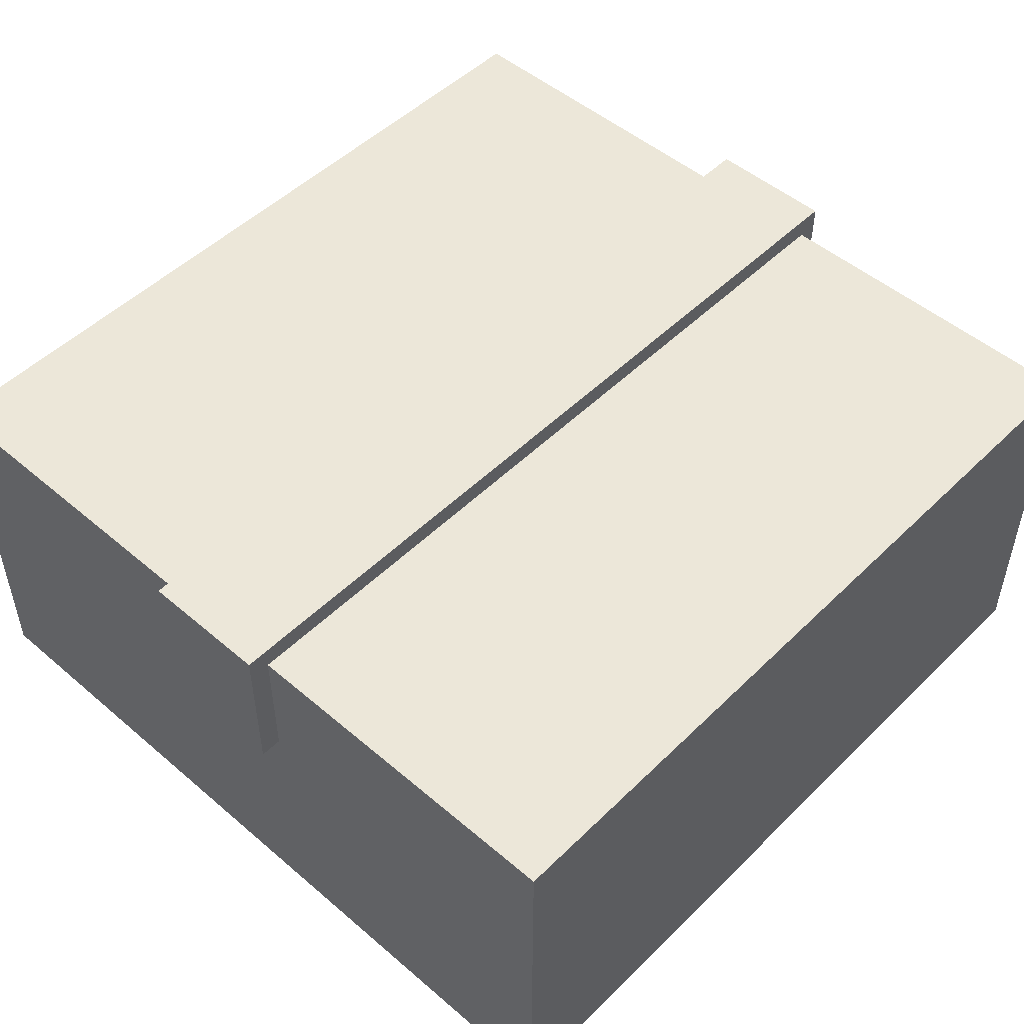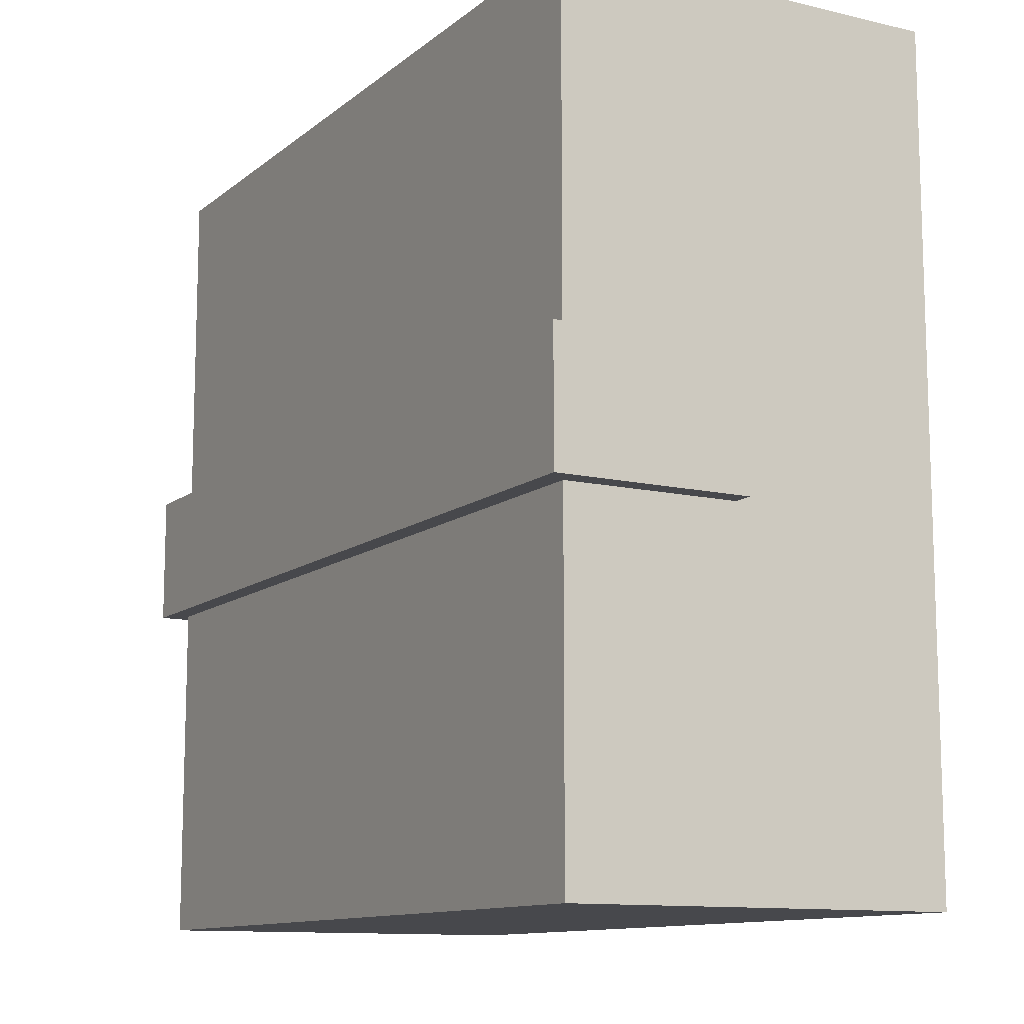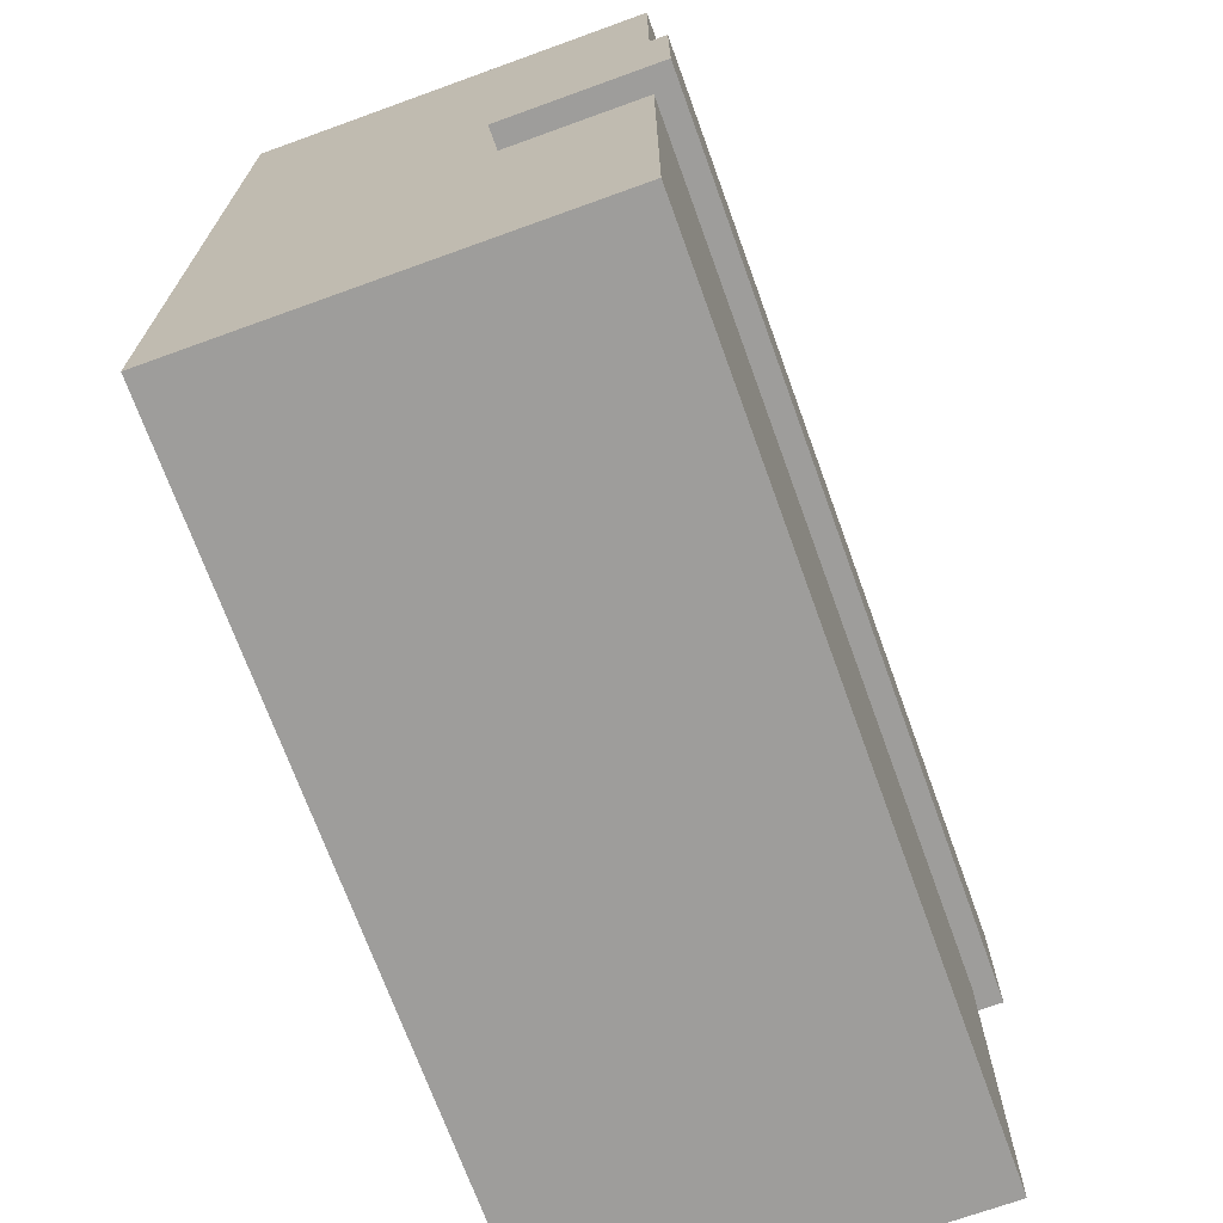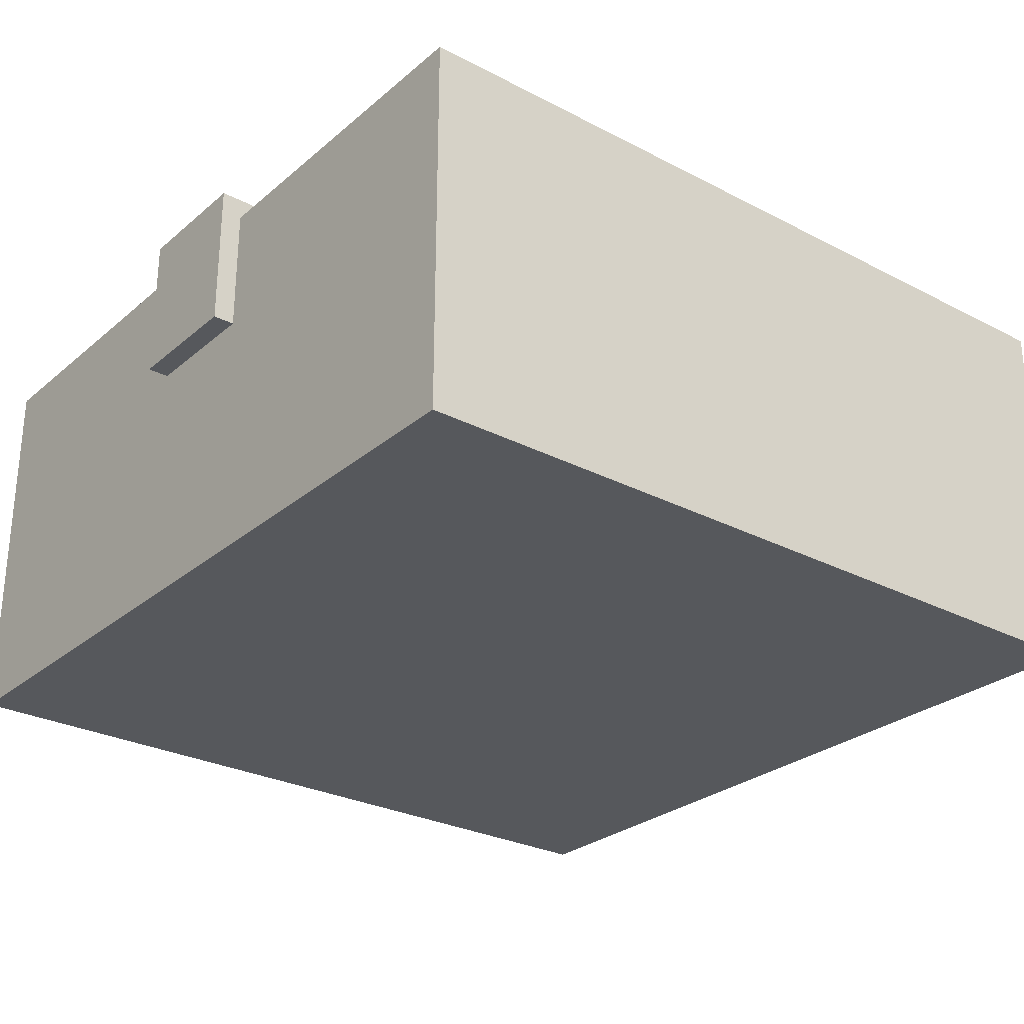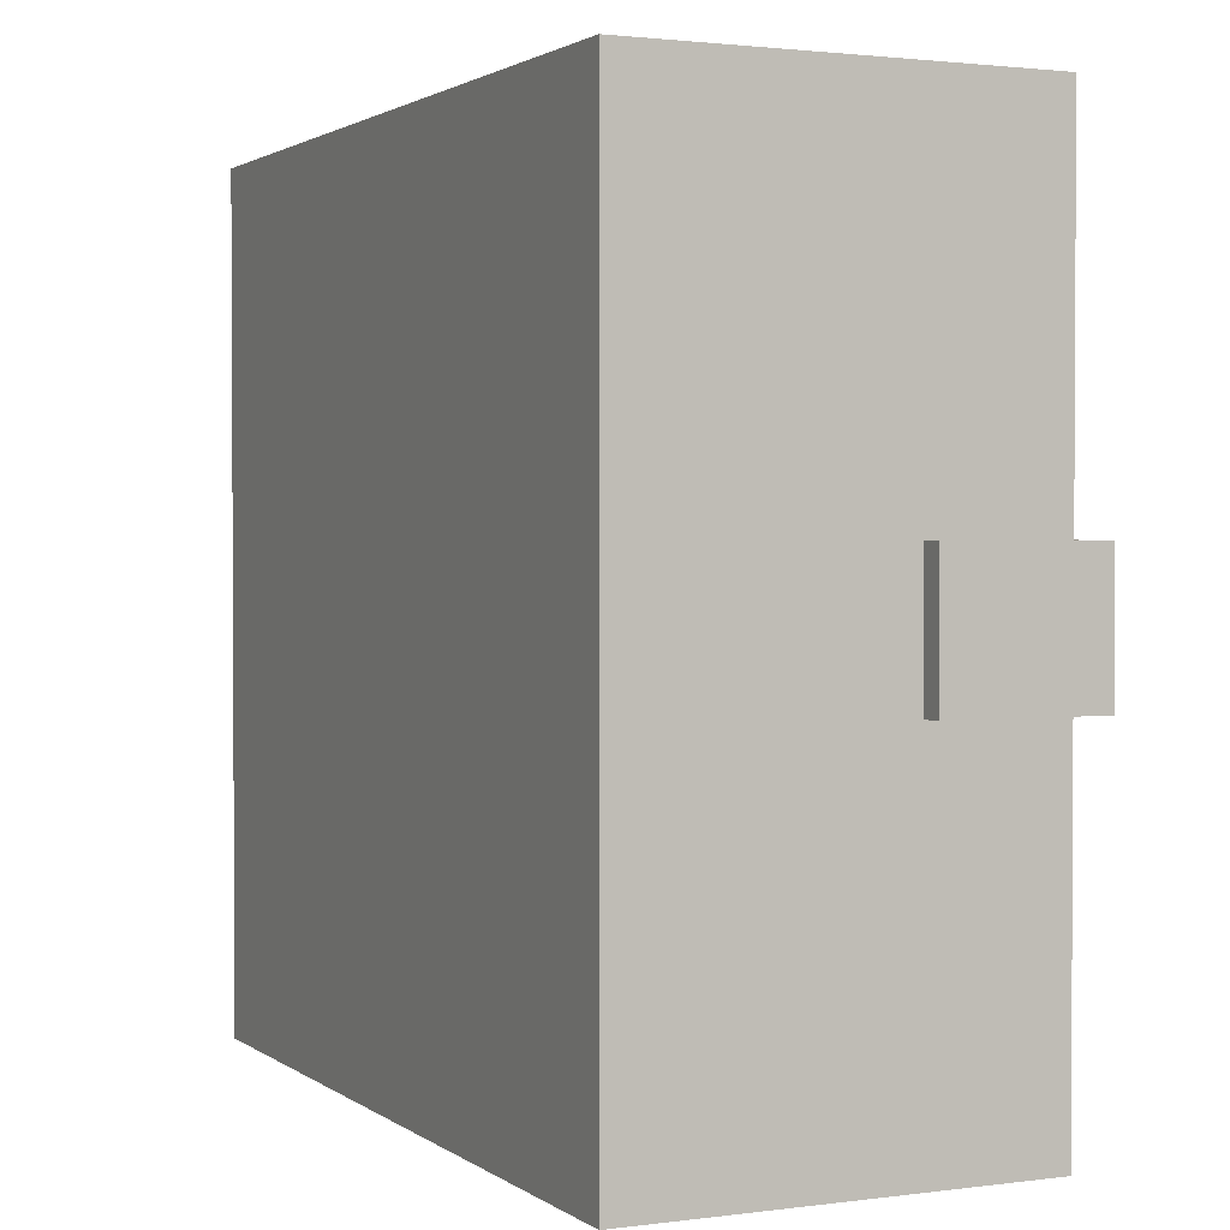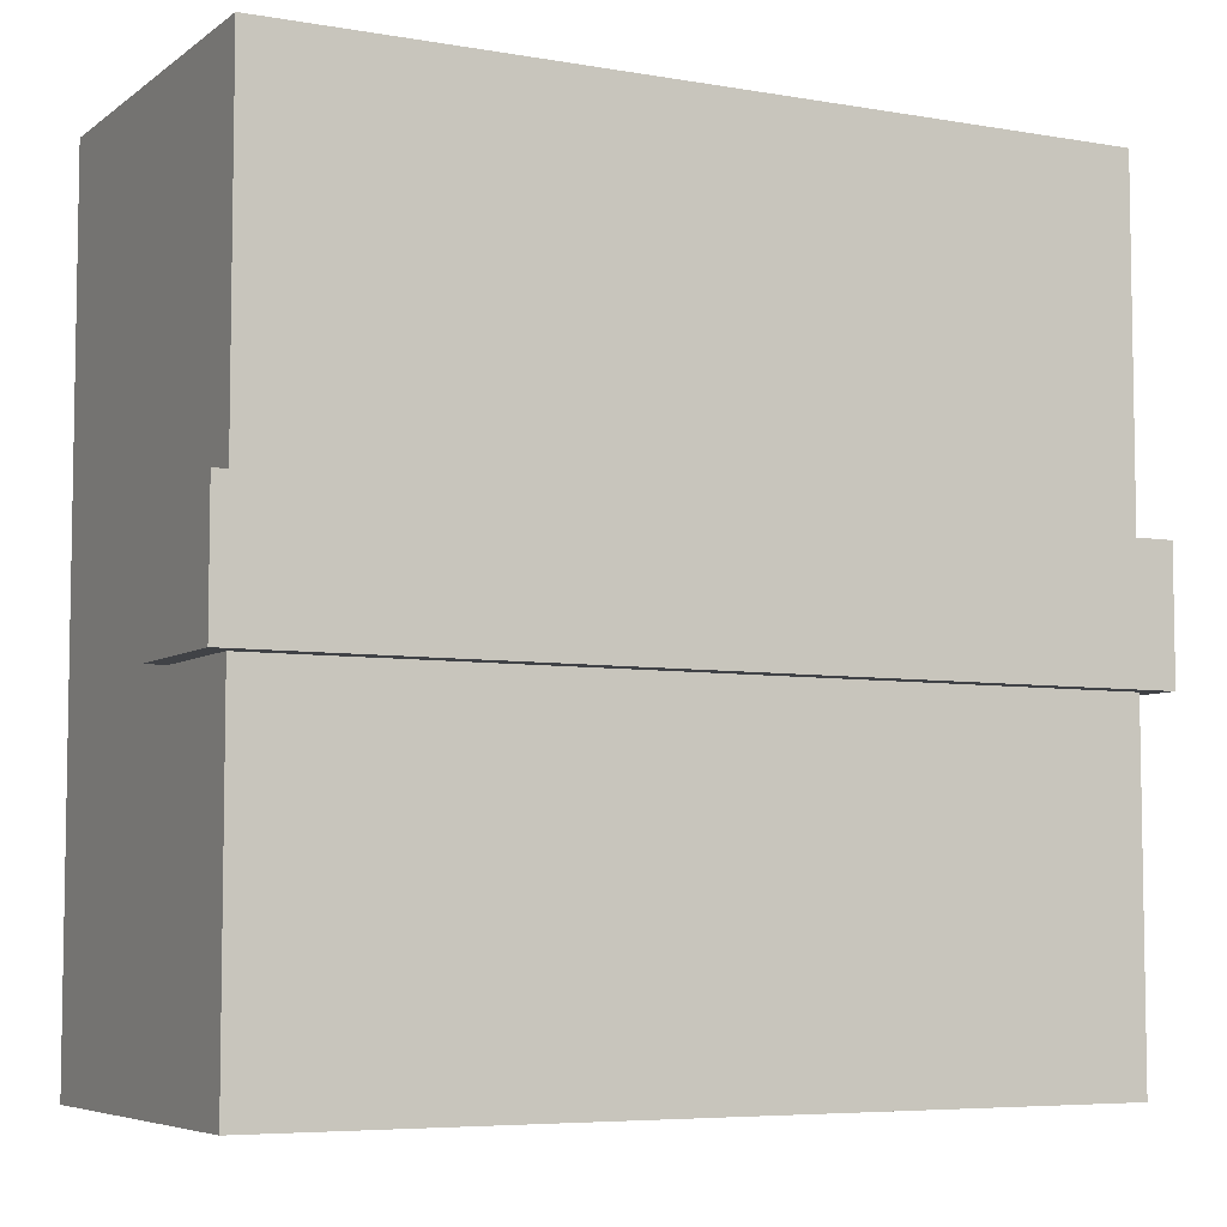
<metadata>
{"format":"obj","ext":"obj","renderer":"f3d","projection":"perspective","resolution":1024,"background":"white","views":[{"elev":50.1,"azim":133.1,"up":"+Y"},{"elev":-11.6,"azim":-119.5,"up":"+Z"},{"elev":-70.7,"azim":109.9,"up":"+Z"},{"elev":-27.7,"azim":141.6,"up":"+Y"},{"elev":1.8,"azim":64.8,"up":"+Z"},{"elev":-6.1,"azim":152.6,"up":"+Z"}]}
</metadata>
<code>
o
v -2 3.1 0.3
v -2 3.1 -0.3
v -2 4 0.3
v -2 4 -0.3
v -1.9 2.1 1.9
v -1.9 2.1 -1.9
v -1.9 3.1 0.3
v -1.9 3.1 -0.3
v -1.9 3.9 1.9
v -1.9 3.9 0.3
v -1.9 3.9 -0.3
v -1.9 3.9 -1.9
v 1.9 2.1 1.9
v 1.9 2.1 -1.9
v 1.9 3.3 0.3
v 1.9 3.3 -0.3
v 1.9 3.9 1.9
v 1.9 3.9 0.3
v 1.9 3.9 -0.3
v 1.9 3.9 -1.9
v 2 3.3 0.3
v 2 3.3 -0.3
v 2 4 0.3
v 2 4 -0.3
v -1.9 2.1 1.9
v -1.9 3.9 1.9
v -1.8 2.2 1.9
v -1.8 2.8 1.9
v -1.7 2.3 1.9
v -1.7 2.7 1.9
v -1.6 2.3 1.9
v -1.6 2.4 1.9
v -1.6 2.5 1.9
v -1.6 2.6 1.9
v -1.5 2.4 1.9
v -1.5 2.5 1.9
v -1.4 2.6 1.9
v -1.4 2.7 1.9
v -1.3 2.3 1.9
v -1.3 2.7 1.9
v -1.2 2.3 1.9
v -1.2 2.4 1.9
v -1.2 2.5 1.9
v -1.2 2.6 1.9
v -1.1 2.3 1.9
v -1.1 2.4 1.9
v -1.1 2.5 1.9
v -1.1 2.6 1.9
v -1.1 2.7 1.9
v -1 2.3 1.9
v -1 2.4 1.9
v -1 2.5 1.9
v -1 2.6 1.9
v -0.9 2.3 1.9
v -0.9 2.6 1.9
v -0.8 2.3 1.9
v -0.8 2.4 1.9
v -0.8 2.5 1.9
v -0.8 2.6 1.9
v -0.8 2.7 1.9
v -0.7 2.3 1.9
v -0.7 2.4 1.9
v -0.7 2.5 1.9
v -0.7 2.6 1.9
v -0.7 2.7 1.9
v -0.6 2.3 1.9
v -0.6 2.6 1.9
v -0.5 2.4 1.9
v -0.5 2.6 1.9
v -0.4 2.3 1.9
v -0.4 2.4 1.9
v -0.4 2.6 1.9
v -0.4 2.7 1.9
v -0.2 2.3 1.9
v -0.2 2.4 1.9
v -0.2 2.5 1.9
v -0.2 2.6 1.9
v -0.2 2.7 1.9
v -0.1 2.4 1.9
v -0.1 2.5 1.9
v 2.384e-07 2.3 1.9
v 2.384e-07 2.7 1.9
v 0.1 2.3 1.9
v 0.1 2.7 1.9
v 0.2 2.3 1.9
v 0.2 2.7 1.9
v 0.3 2.4 1.9
v 0.3 2.7 1.9
v 0.5 2.3 1.9
v 0.5 2.4 1.9
v 0.6 2.3 1.9
v 0.6 2.7 1.9
v 0.7 2.5 1.9
v 0.7 2.6 1.9
v 0.8 2.4 1.9
v 0.8 2.5 1.9
v 0.9 2.3 1.9
v 0.9 2.4 1.9
v 0.9 2.6 1.9
v 0.9 2.7 1.9
v 1 2.2 1.9
v 1 2.8 1.9
v 1.9 2.1 1.9
v 1.9 3.9 1.9
v -2 3.1 0.3
v -2 4 0.3
v -1.9 3.1 0.3
v -1.9 3.9 0.3
v 1.9 3.3 0.3
v 1.9 3.9 0.3
v 2 3.3 0.3
v 2 4 0.3
v -2 3.1 -0.3
v -2 4 -0.3
v -1.9 3.1 -0.3
v -1.9 3.9 -0.3
v 1.9 3.3 -0.3
v 1.9 3.9 -0.3
v 2 3.3 -0.3
v 2 4 -0.3
v -1.9 2.1 -1.9
v -1.9 3.9 -1.9
v -1.5 2.4 -1.9
v -1.5 3.6 -1.9
v -1.4 2.5 -1.9
v -1.4 3.1 -1.9
v -1.3 2.5 -1.9
v -1.3 3.1 -1.9
v -1.2 2.5 -1.9
v -1.2 3 -1.9
v -1.2 3.3 -1.9
v -1.2 3.4 -1.9
v -1.1 2.5 -1.9
v -1.1 3 -1.9
v -1.1 3.3 -1.9
v -1.1 3.4 -1.9
v -1 2.5 -1.9
v -1 3 -1.9
v -0.9 2.5 -1.9
v -0.9 3 -1.9
v -0.9 3.3 -1.9
v -0.9 3.4 -1.9
v -0.8 2.5 -1.9
v -0.8 3 -1.9
v -0.8 3.3 -1.9
v -0.8 3.4 -1.9
v -0.7 2.5 -1.9
v -0.7 3 -1.9
v -0.2 2.5 -1.9
v -0.2 2.7 -1.9
v -0.2 2.9 -1.9
v -0.2 3.5 -1.9
v -0.1 2.5 -1.9
v -0.1 2.7 -1.9
v -0.1 2.9 -1.9
v -0.1 3.5 -1.9
v 0.1 2.4 -1.9
v 0.1 3.6 -1.9
v 1.9 2.1 -1.9
v 1.9 3.9 -1.9
v -1.9 2.1 1.9
v 1.9 2.1 1.9
v -1.9 2.1 -1.9
v 1.9 2.1 -1.9
v -2 3.1 0.3
v -1.9 3.1 0.3
v -2 3.1 -0.3
v -1.9 3.1 -0.3
v 1.9 3.3 0.3
v 2 3.3 0.3
v 1.9 3.3 -0.3
v 2 3.3 -0.3
v -1.9 3.9 1.9
v 1.9 3.9 1.9
v -1.9 3.9 0.3
v 1.9 3.9 0.3
v -1.9 3.9 -0.3
v 1.9 3.9 -0.3
v -1.9 3.9 -1.9
v 1.9 3.9 -1.9
v -2 4 0.3
v 2 4 0.3
v -2 4 -0.3
v 2 4 -0.3
f 3 2 1
f 4 2 3
f 7 6 5
f 8 6 7
f 9 7 5
f 10 7 9
f 11 6 8
f 12 6 11
f 13 14 15
f 15 14 16
f 13 15 17
f 17 15 18
f 16 14 19
f 19 14 20
f 21 22 23
f 23 22 24
f 27 26 25
f 28 26 27
f 29 28 27
f 30 28 29
f 31 29 27
f 31 30 29
f 32 30 31
f 33 30 32
f 34 30 33
f 35 32 31
f 35 33 32
f 36 34 33
f 36 33 35
f 37 30 34
f 37 34 36
f 37 36 35
f 38 28 30
f 38 30 37
f 39 37 35
f 39 31 27
f 39 38 37
f 39 35 31
f 40 28 38
f 40 38 39
f 41 39 27
f 41 40 39
f 42 40 41
f 43 40 42
f 44 40 43
f 45 41 27
f 45 42 41
f 46 43 42
f 46 42 45
f 47 44 43
f 47 43 46
f 48 40 44
f 48 44 47
f 49 28 40
f 49 40 48
f 50 46 45
f 50 45 27
f 51 47 46
f 51 46 50
f 52 48 47
f 52 47 51
f 53 49 48
f 53 48 52
f 54 51 50
f 54 50 27
f 54 53 52
f 54 52 51
f 55 49 53
f 55 53 54
f 56 54 27
f 56 55 54
f 57 55 56
f 58 55 57
f 59 49 55
f 59 55 58
f 60 28 49
f 60 49 59
f 61 56 27
f 61 57 56
f 62 58 57
f 62 57 61
f 63 59 58
f 63 58 62
f 64 60 59
f 64 59 63
f 65 28 60
f 65 60 64
f 66 61 27
f 66 62 61
f 66 64 63
f 66 63 62
f 67 65 64
f 67 64 66
f 68 67 66
f 69 65 67
f 69 67 68
f 70 66 27
f 70 68 66
f 71 69 68
f 71 68 70
f 72 65 69
f 72 69 71
f 73 28 65
f 73 65 72
f 74 71 70
f 74 70 27
f 75 72 71
f 75 71 74
f 76 72 75
f 77 73 72
f 77 72 76
f 78 28 73
f 78 73 77
f 79 76 75
f 79 75 74
f 80 77 76
f 80 76 79
f 80 78 77
f 81 74 27
f 81 79 74
f 81 80 79
f 82 78 80
f 82 80 81
f 82 28 78
f 83 81 27
f 83 82 81
f 84 28 82
f 84 82 83
f 85 83 27
f 85 84 83
f 86 28 84
f 86 84 85
f 87 86 85
f 88 28 86
f 88 86 87
f 89 85 27
f 89 87 85
f 90 88 87
f 90 87 89
f 91 89 27
f 91 90 89
f 92 28 88
f 92 90 91
f 92 88 90
f 93 92 91
f 94 92 93
f 95 93 91
f 96 94 93
f 96 93 95
f 97 91 27
f 97 95 91
f 98 96 95
f 98 95 97
f 99 94 96
f 99 96 98
f 99 92 94
f 100 28 92
f 100 92 99
f 101 27 25
f 101 98 97
f 101 100 99
f 101 97 27
f 101 99 98
f 102 28 100
f 102 100 101
f 102 26 28
f 103 101 25
f 103 102 101
f 104 26 102
f 104 102 103
f 107 106 105
f 108 106 107
f 110 106 108
f 111 110 109
f 112 106 110
f 112 110 111
f 113 114 115
f 115 114 116
f 116 114 118
f 117 118 119
f 118 114 120
f 119 118 120
f 121 122 123
f 123 122 124
f 123 124 125
f 125 124 126
f 123 125 127
f 125 126 127
f 126 124 128
f 127 126 128
f 123 127 129
f 127 128 129
f 129 128 130
f 128 124 131
f 130 128 131
f 131 124 132
f 129 130 133
f 123 129 133
f 130 131 134
f 133 130 134
f 131 132 135
f 134 131 135
f 132 124 136
f 135 132 136
f 134 135 137
f 133 134 137
f 135 136 137
f 123 133 137
f 137 136 138
f 123 137 139
f 137 138 139
f 138 136 140
f 139 138 140
f 140 136 141
f 136 124 142
f 141 136 142
f 140 141 143
f 123 139 143
f 139 140 143
f 143 141 144
f 141 142 145
f 144 141 145
f 142 124 146
f 145 142 146
f 143 144 147
f 123 143 147
f 144 145 148
f 147 144 148
f 145 146 148
f 123 147 149
f 147 148 149
f 149 148 150
f 150 148 151
f 148 146 152
f 151 148 152
f 146 124 152
f 149 150 153
f 123 149 153
f 150 151 154
f 153 150 154
f 151 152 155
f 154 151 155
f 152 124 156
f 155 152 156
f 121 123 157
f 123 153 157
f 155 156 157
f 153 154 157
f 154 155 157
f 156 124 158
f 157 156 158
f 124 122 158
f 121 157 159
f 157 158 159
f 158 122 160
f 159 158 160
f 163 162 161
f 164 162 163
f 167 166 165
f 168 166 167
f 171 170 169
f 172 170 171
f 173 174 175
f 175 174 176
f 177 178 179
f 179 178 180
f 181 182 183
f 183 182 184

</code>
